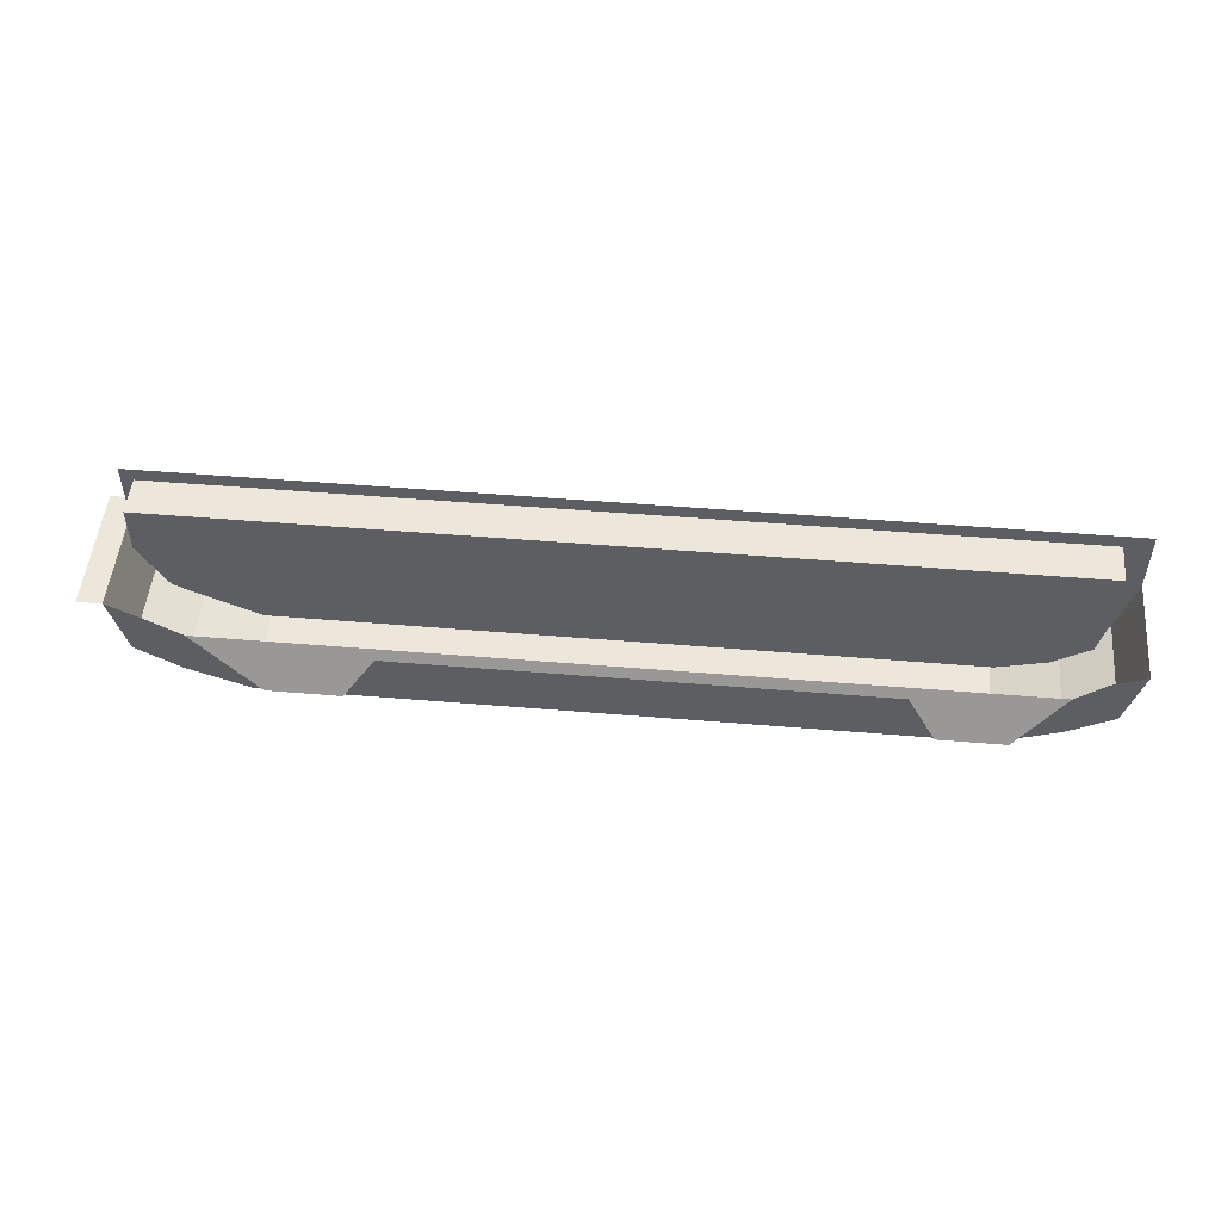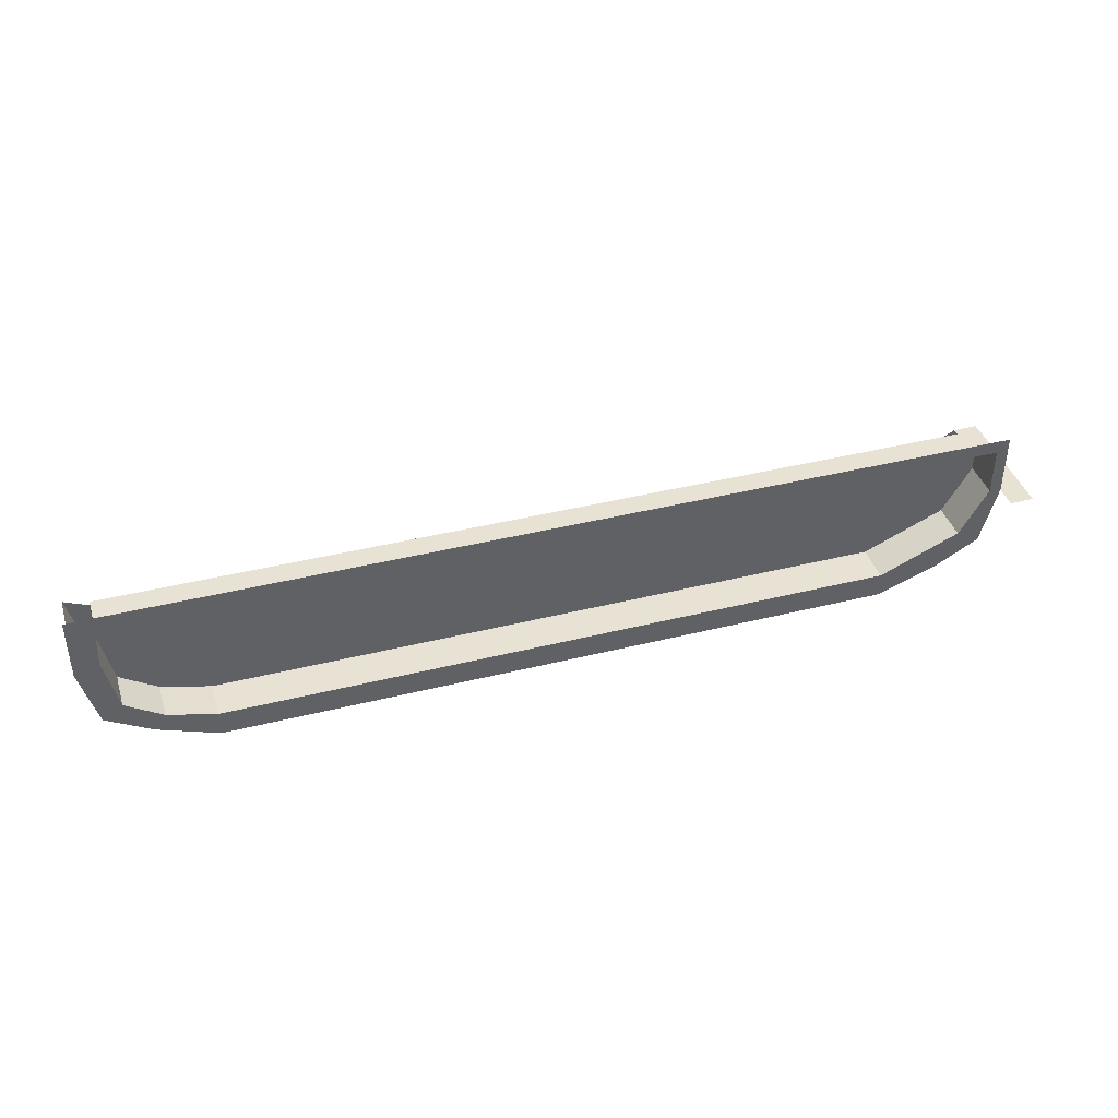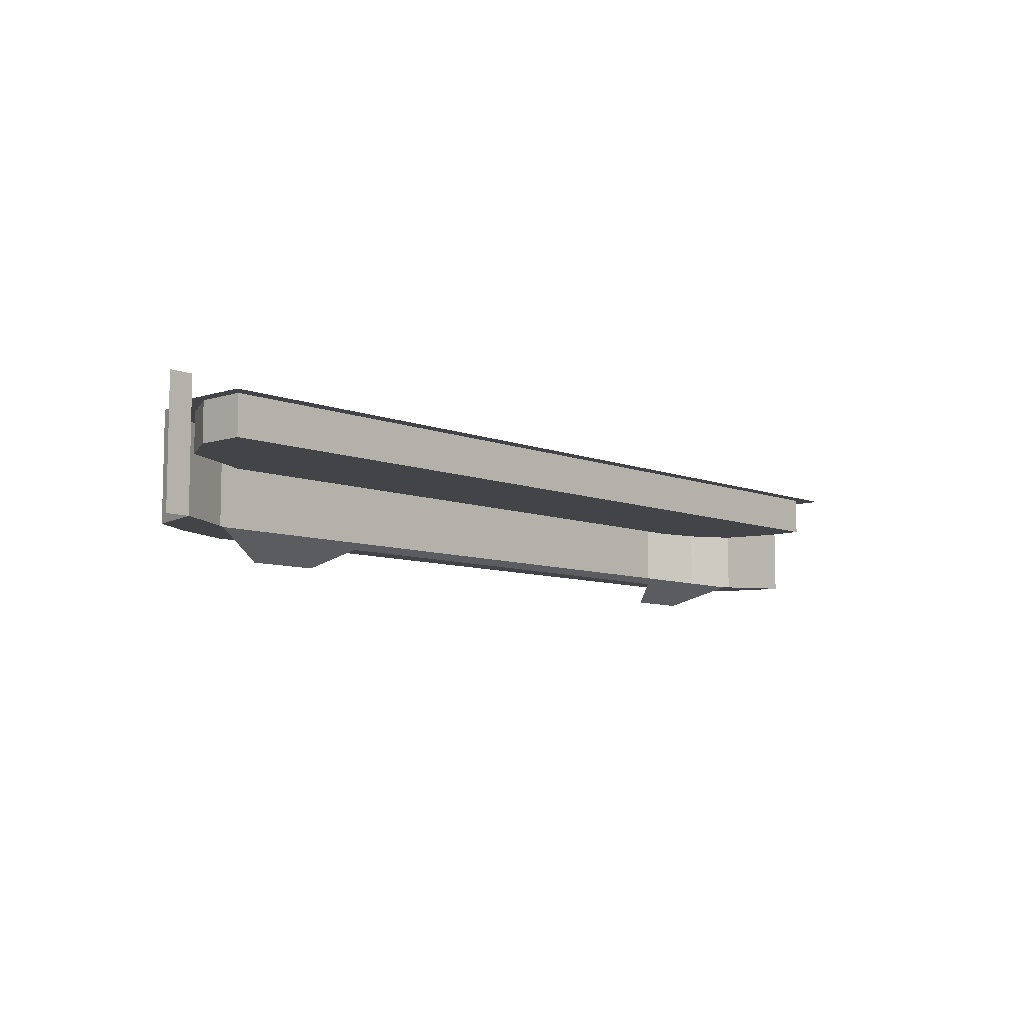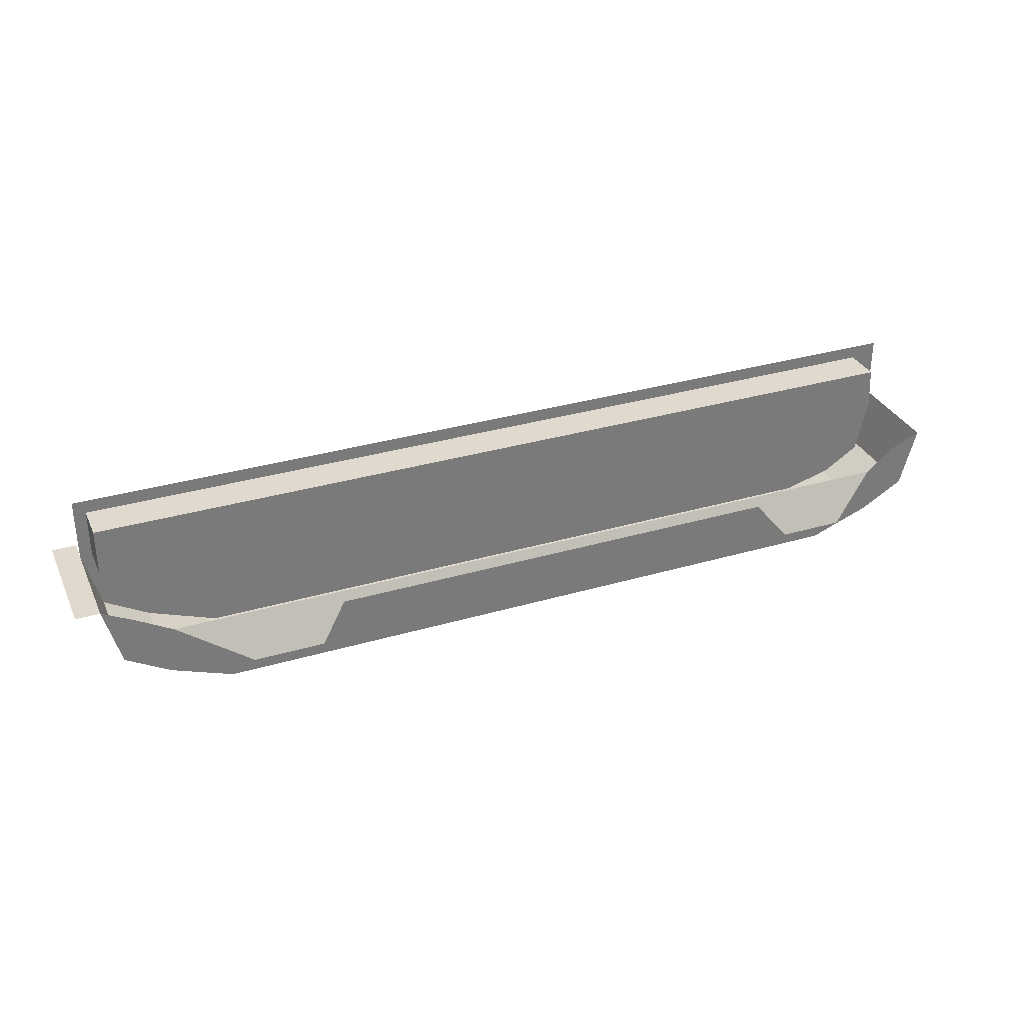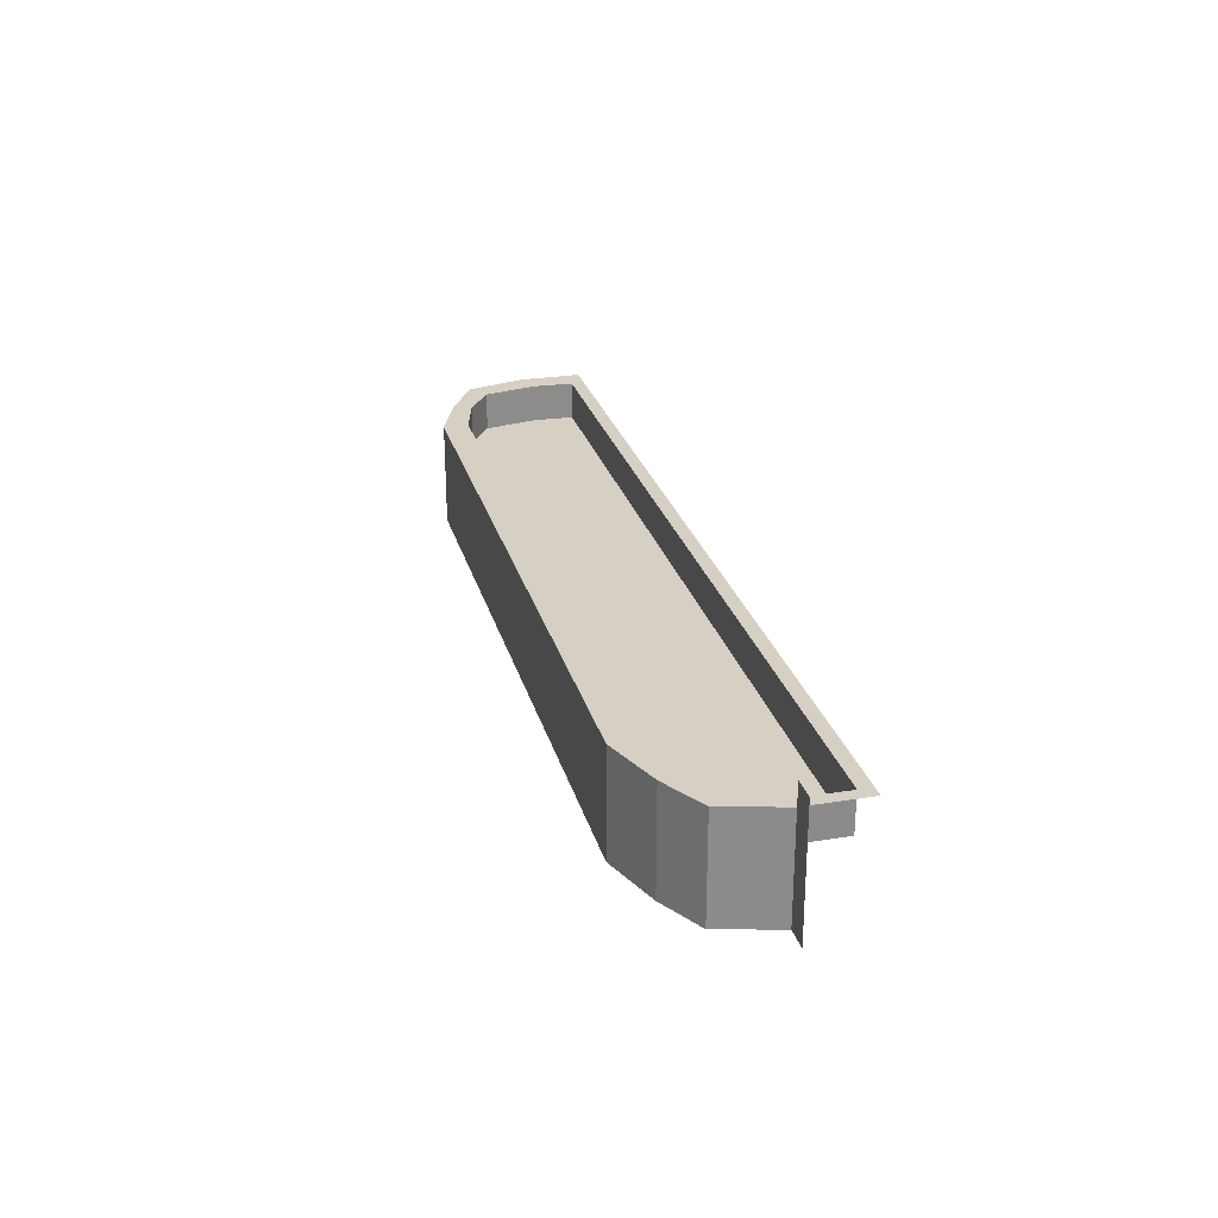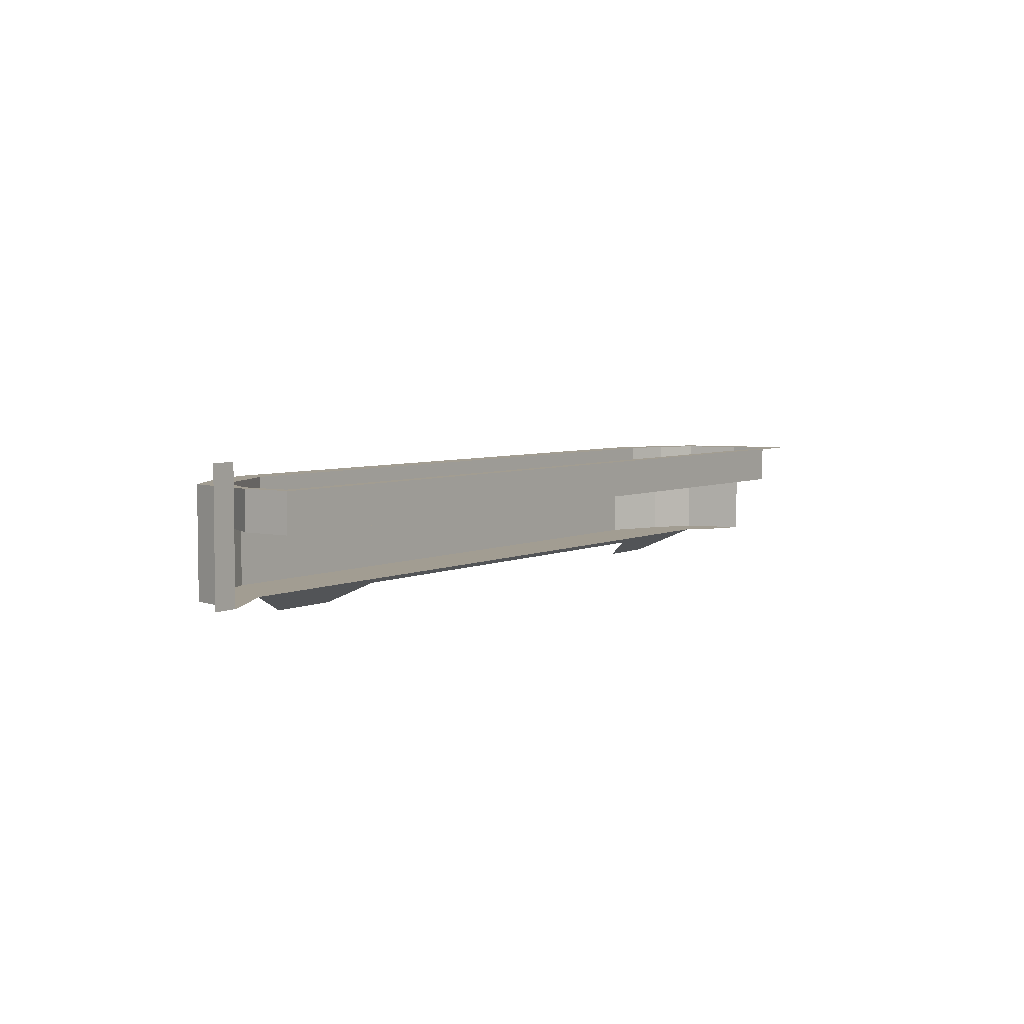
<metadata>
{"format":"obj","ext":"obj","renderer":"f3d","projection":"perspective","resolution":1024,"background":"white","views":[{"elev":50.8,"azim":-174.8,"up":"+Y"},{"elev":40.6,"azim":-17.0,"up":"+Y"},{"elev":-7.9,"azim":132.1,"up":"+Z"},{"elev":32.7,"azim":157.9,"up":"+Y"},{"elev":26.1,"azim":75.6,"up":"+Z"},{"elev":4.9,"azim":125.1,"up":"+Z"}]}
</metadata>
<code>
o Tank2.001
v -17.37 1.156 7.072
v -15.96 0.7784 7.072
v -17.37 1.156 5.932
v -15.96 0.7784 5.932
v -18.43 1.836 7.072
v -18.43 1.836 5.932
v -18.78 3.458 7.072
v -18.78 3.458 5.932
v -18.72 4.658 7.072
v -18.72 4.658 5.932
v 6.969 4.658 7.072
v 6.969 4.658 5.932
v 3.795 0.7784 7.072
v 3.795 0.7784 5.932
v 6.154 1.836 7.072
v 6.154 1.836 5.932
v 6.969 3.247 7.072
v 6.969 3.247 5.932
v -17.72 0.6975 4.017
v -17.72 2.114 4.017
v -15.96 0.03204 4.017
v 5.34 2.114 4.017
v 3.795 0.03204 4.017
v 5.558 0.6975 4.017
v -19.01 1.443 4.017
v -18.55 2.806 4.017
v -19.48 3.206 4.017
v 6.39 2.72 4.017
v 7.322 3.206 4.017
v 6.849 1.443 4.017
v -19.01 1.443 7.072
v -19.48 3.206 7.072
v 6.849 1.443 7.072
v 7.322 3.206 7.072
v 7.322 3.206 7.728
v 8.027 3.206 7.728
v 8.027 3.206 4.017
v -17.72 0.6975 7.072
v -15.96 0.03204 7.072
v 3.795 0.03204 7.072
v 5.558 0.6975 7.072
v 7.322 5.052 7.072
v -19.48 5.052 7.072
v 3.241 0.9016 3.317
v 0.3099 1.835 3.856
v -13.58 1.835 3.856
v -16.27 0.9016 3.317
v -14.36 0.9016 3.317
v 1.14 0.9016 3.317
f 1 2 3
f 3 2 4
f 5 1 6
f 6 1 3
f 7 5 8
f 8 5 6
f 9 7 10
f 10 7 8
f 11 9 12
f 12 9 10
f 2 13 4
f 4 13 14
f 13 15 14
f 14 15 16
f 15 17 16
f 16 17 18
f 17 11 18
f 18 11 12
f 6 3 8
f 8 3 4
f 8 4 10
f 10 4 14
f 10 14 12
f 12 14 16
f 12 16 18
f 19 20 21
f 21 20 22
f 21 22 23
f 23 22 24
f 19 25 20
f 20 25 26
f 25 27 26
f 28 29 30
f 28 30 22
f 22 30 24
f 31 32 25
f 25 32 27
f 30 29 33
f 33 29 34
f 35 34 36
f 36 34 37
f 34 29 37
f 32 31 5
f 5 31 38
f 5 38 1
f 1 38 39
f 1 39 2
f 2 39 40
f 2 40 13
f 13 40 41
f 13 41 15
f 15 41 33
f 15 33 17
f 17 33 34
f 17 34 11
f 11 34 42
f 11 42 9
f 9 42 43
f 9 43 32
f 5 7 32
f 32 7 9
f 38 31 19
f 19 31 25
f 33 41 30
f 30 41 24
f 41 40 24
f 24 40 23
f 40 39 23
f 23 39 21
f 39 38 21
f 21 38 19
f 44 22 45
f 45 22 20
f 45 20 46
f 46 20 47
f 46 47 48
f 45 49 44

</code>
